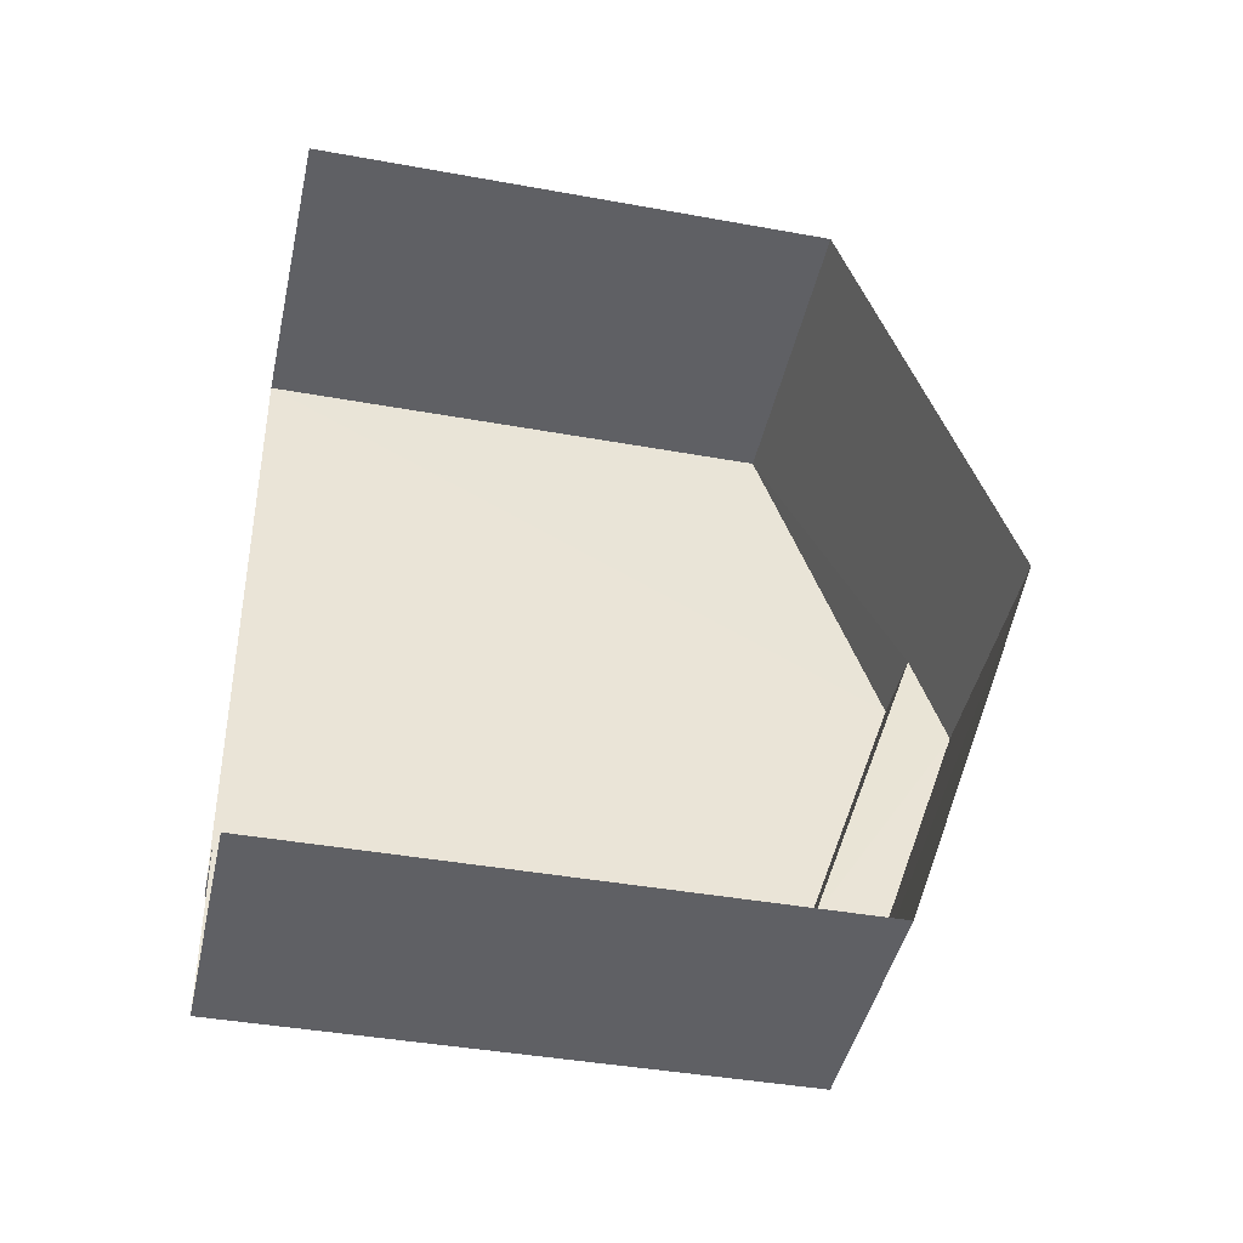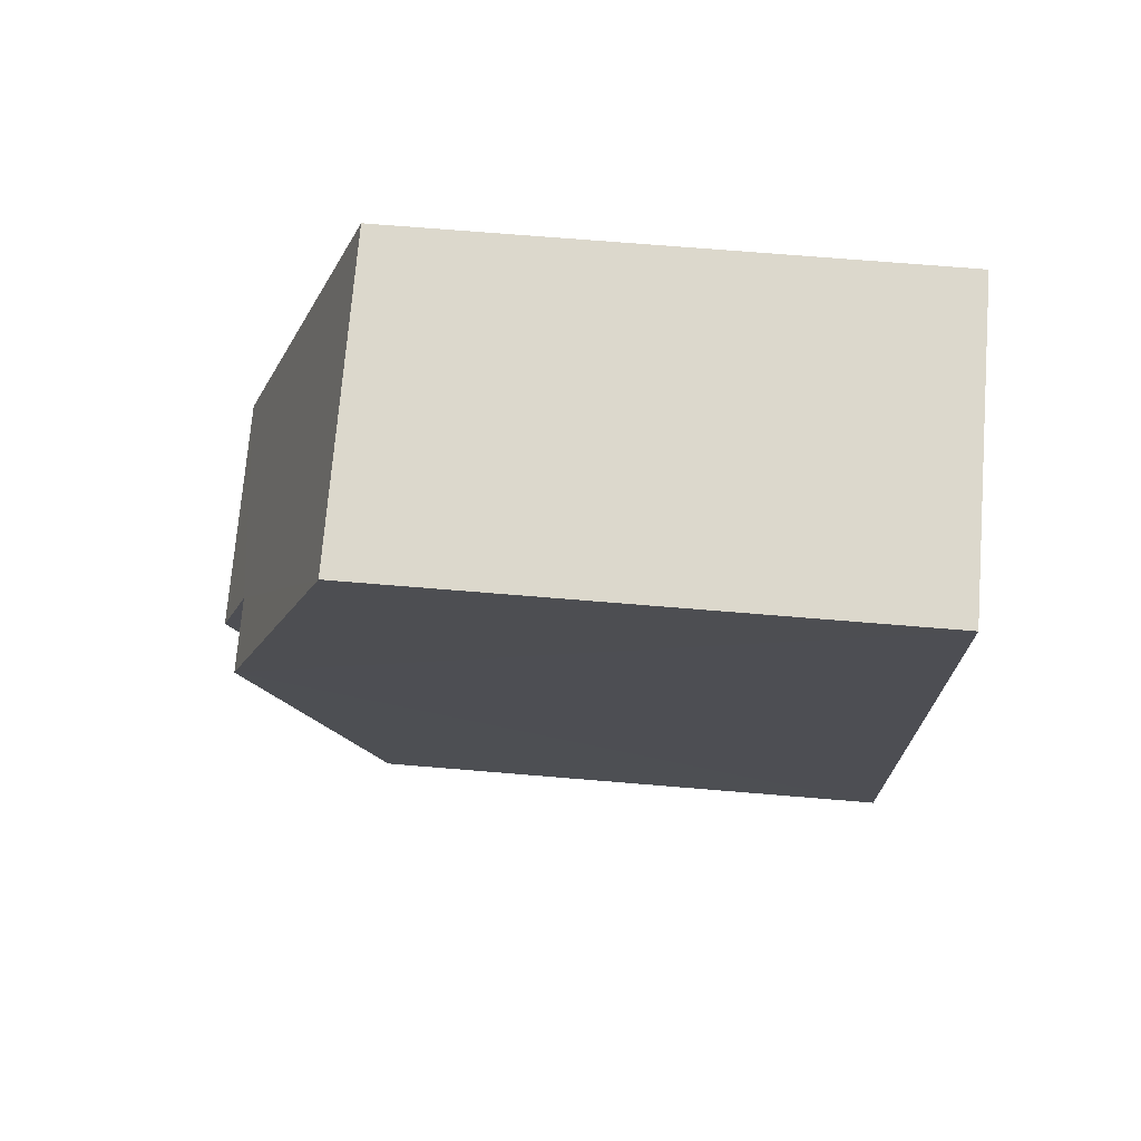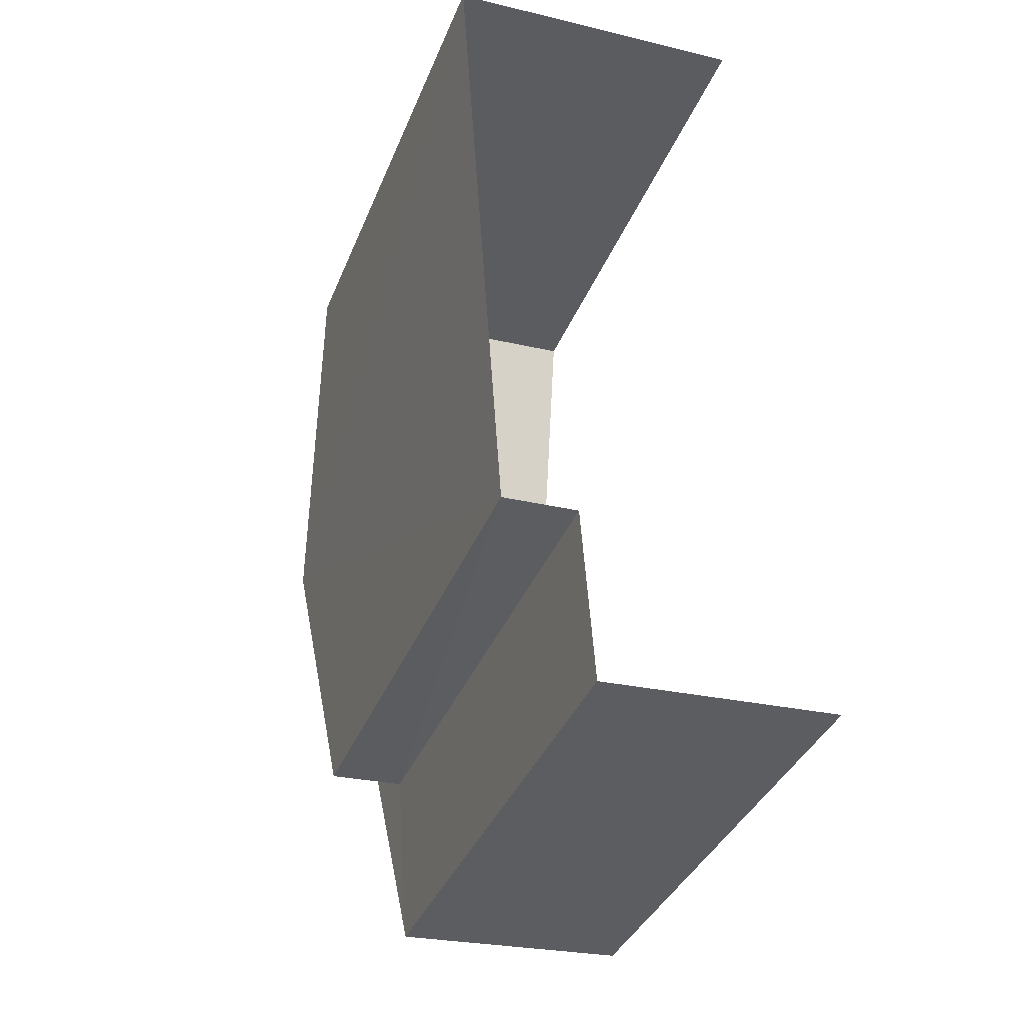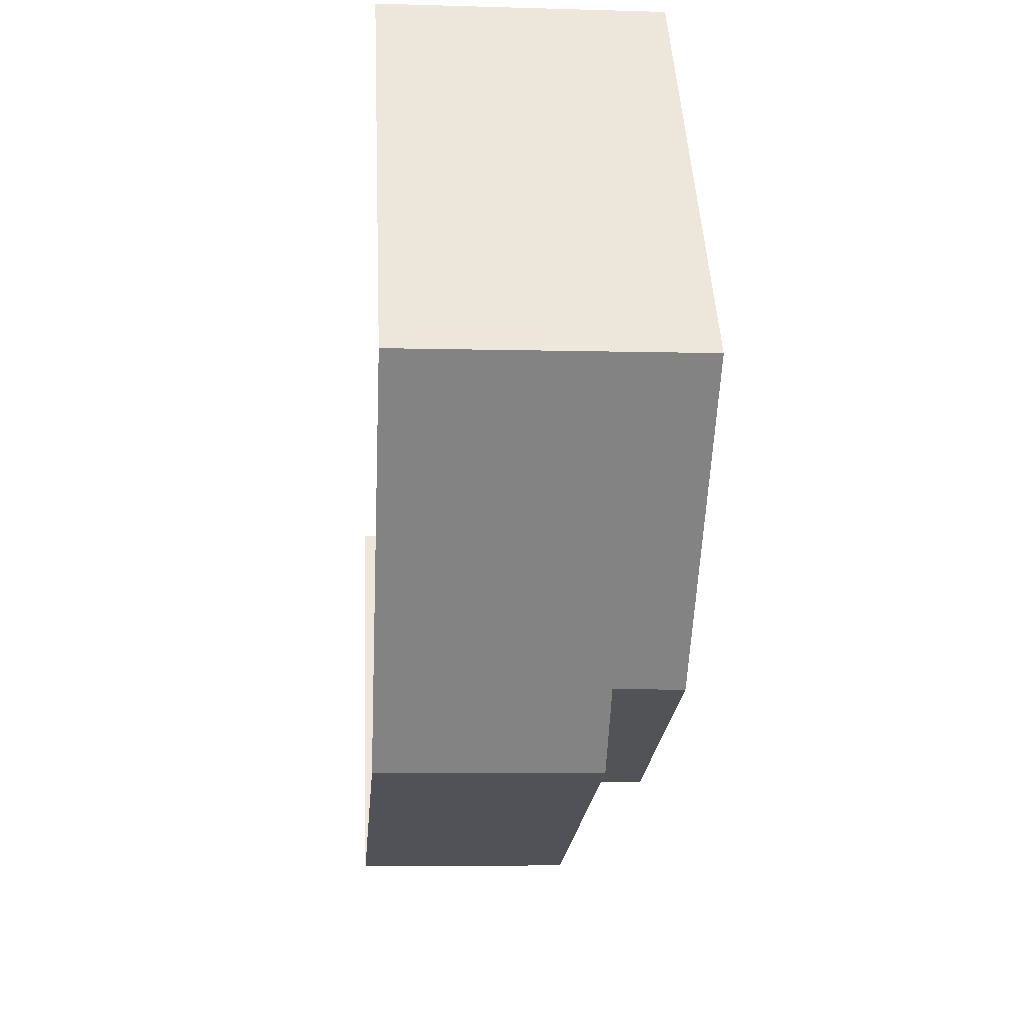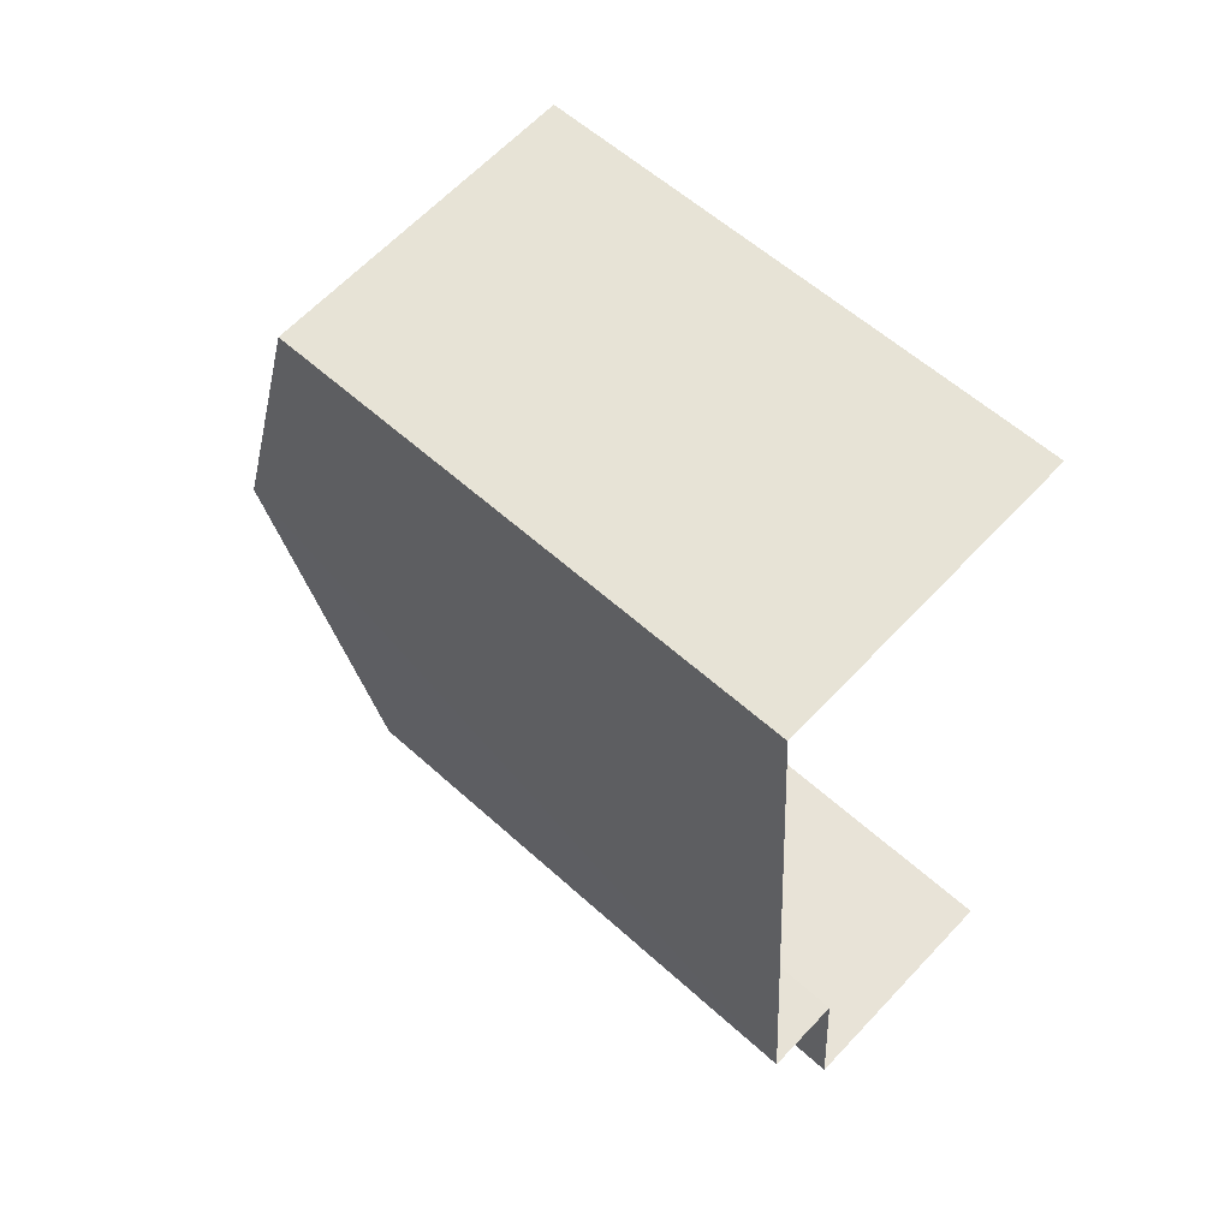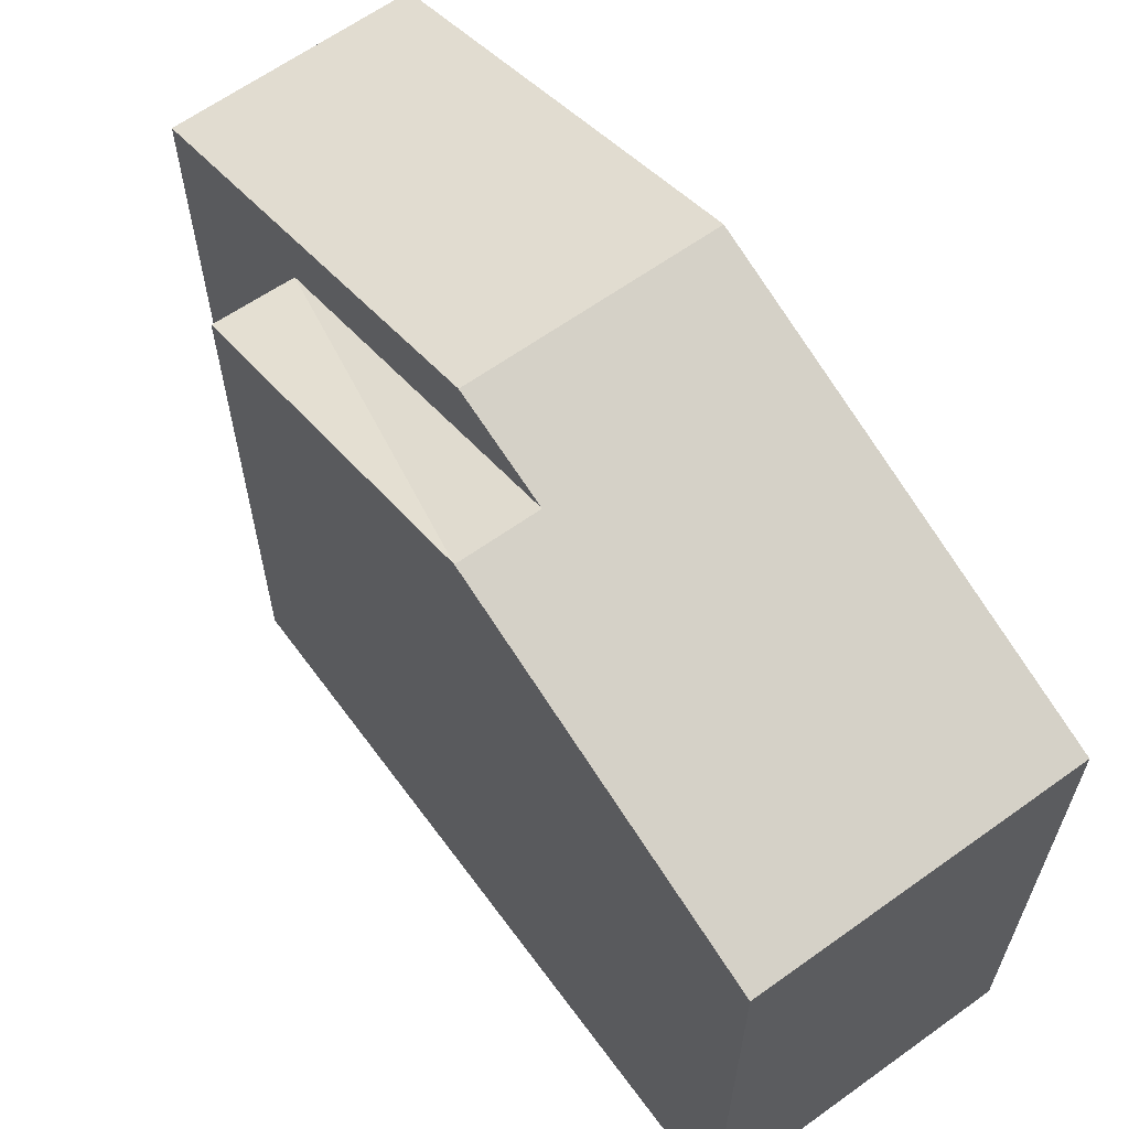
<metadata>
{"format":"obj","ext":"obj","renderer":"f3d","projection":"perspective","resolution":1024,"background":"white","views":[{"elev":-40.7,"azim":-102.5,"up":"+Y"},{"elev":68.7,"azim":94.7,"up":"+Y"},{"elev":-37.4,"azim":159.8,"up":"+Y"},{"elev":48.4,"azim":-2.8,"up":"+Y"},{"elev":57.6,"azim":133.3,"up":"+Y"},{"elev":62.7,"azim":139.9,"up":"+Z"}]}
</metadata>
<code>
v -3.735e+05 -1.052e+05 22.09
v -3.735e+05 -1.052e+05 22.09
v -3.735e+05 -1.052e+05 22.09
v -3.735e+05 -1.051e+05 22.09
v -3.735e+05 -1.051e+05 22.09
v -3.735e+05 -1.052e+05 22.09
v -3.735e+05 -1.052e+05 30.98
v -3.735e+05 -1.052e+05 28.99
v -3.735e+05 -1.052e+05 28.99
v -3.735e+05 -1.052e+05 30.98
v -3.735e+05 -1.052e+05 30.55
v -3.735e+05 -1.051e+05 28.99
v -3.735e+05 -1.051e+05 28.99
v -3.735e+05 -1.052e+05 30.55
v -3.735e+05 -1.052e+05 28.99
v -3.735e+05 -1.052e+05 28.99
f 1 2 3
f 2 4 3
f 3 5 6
f 3 4 5
f 12 4 7
f 4 2 7
f 2 8 7
f 7 8 9
f 10 7 9
f 7 11 12
f 12 11 13
f 7 10 11
f 13 11 14
f 15 16 14
f 11 15 14
f 12 5 4
f 12 13 5
f 8 2 1
f 9 8 1
f 15 6 16
f 15 3 6
f 16 6 14
f 6 5 14
f 5 13 14
f 1 3 9
f 9 15 10
f 10 15 11
f 3 15 9

</code>
